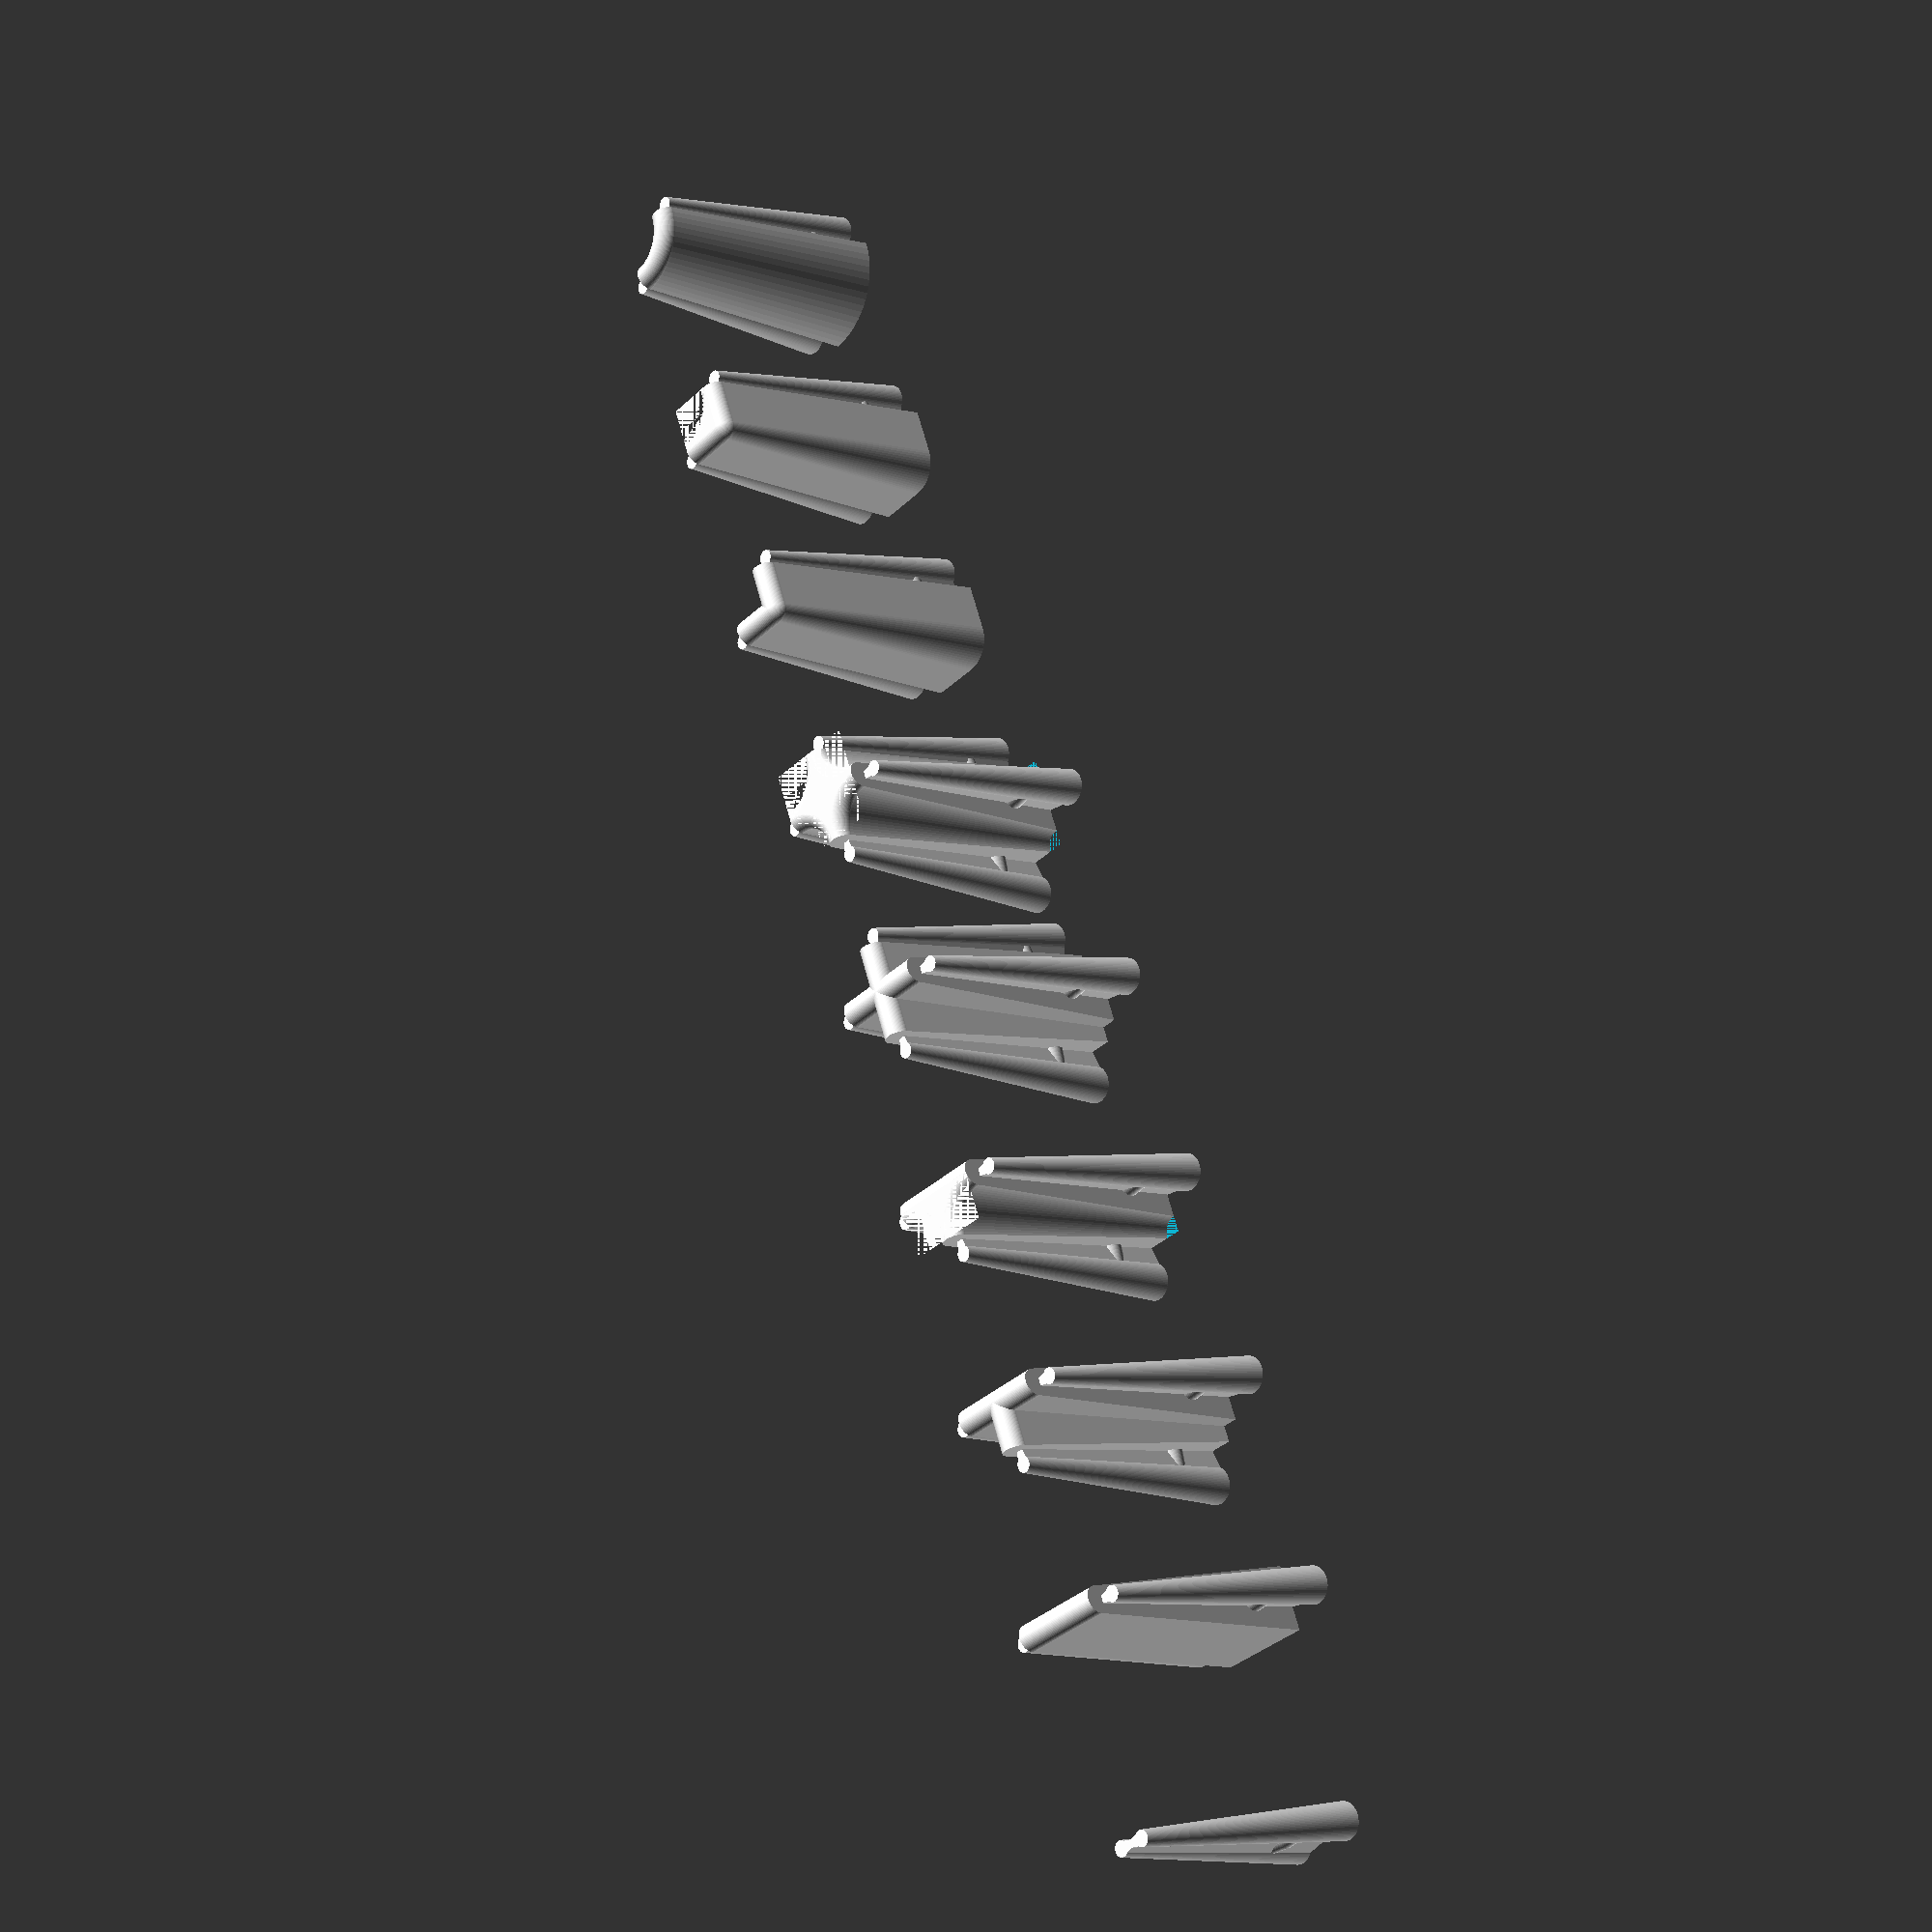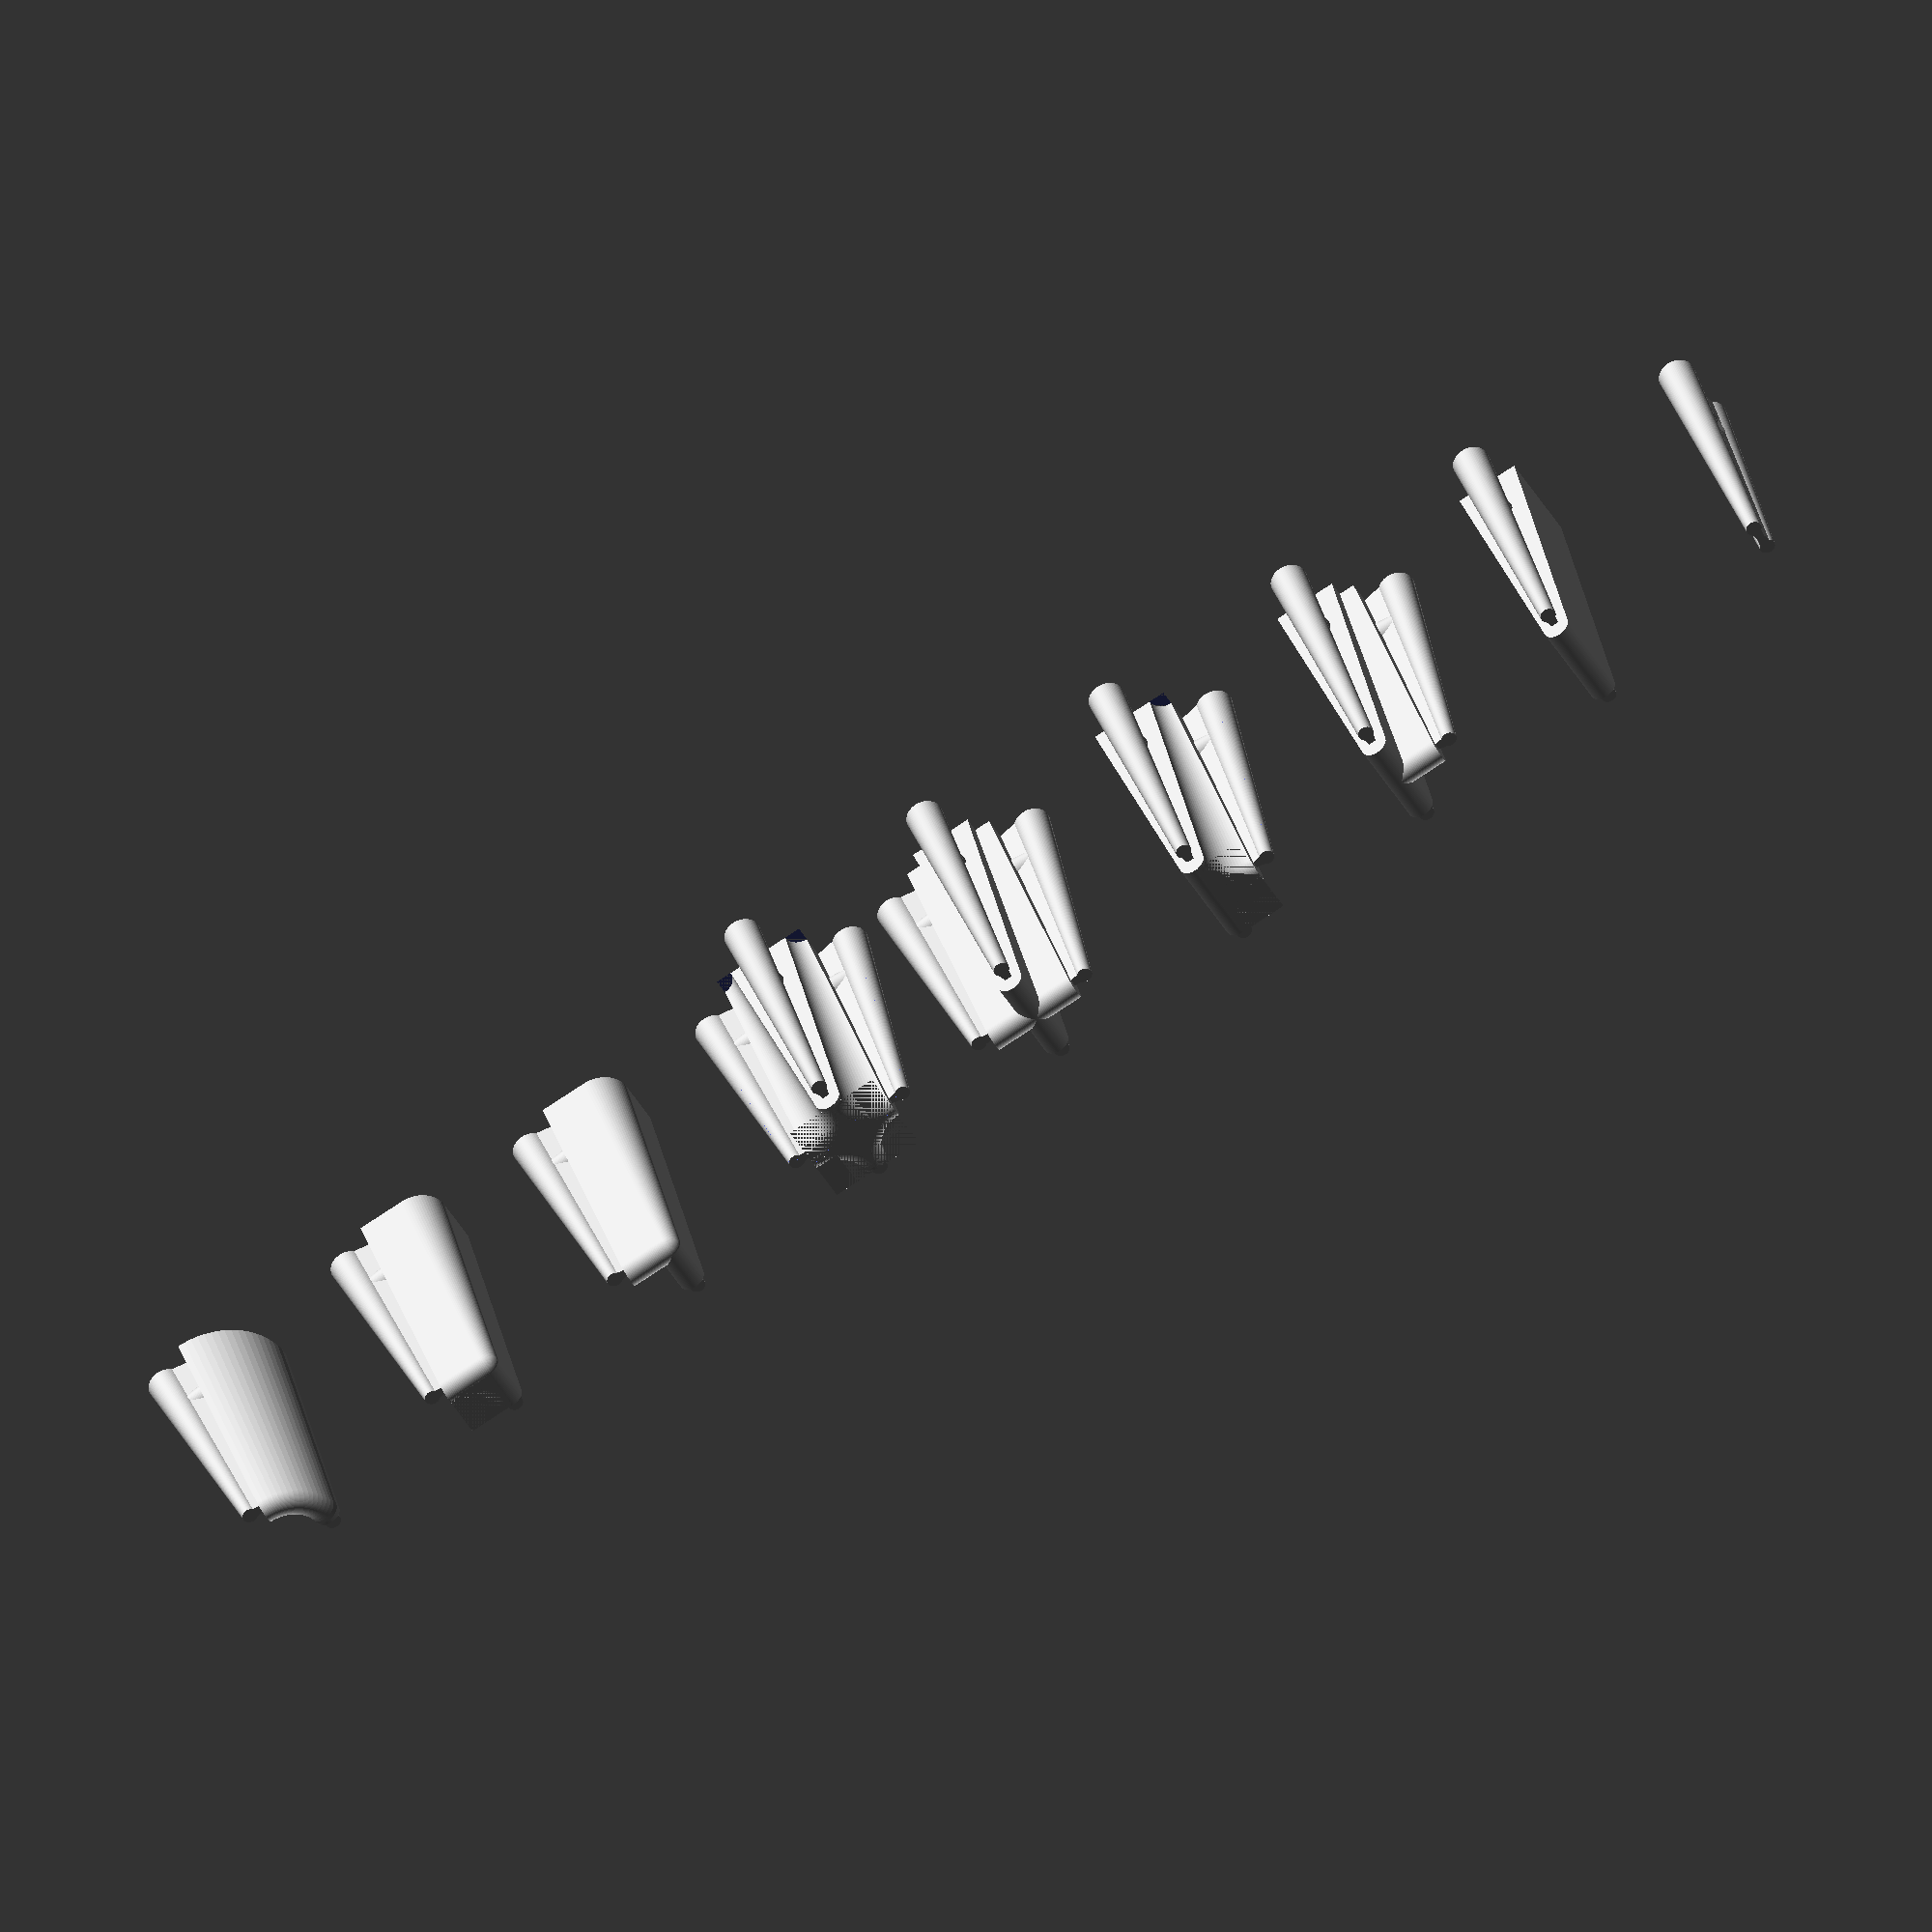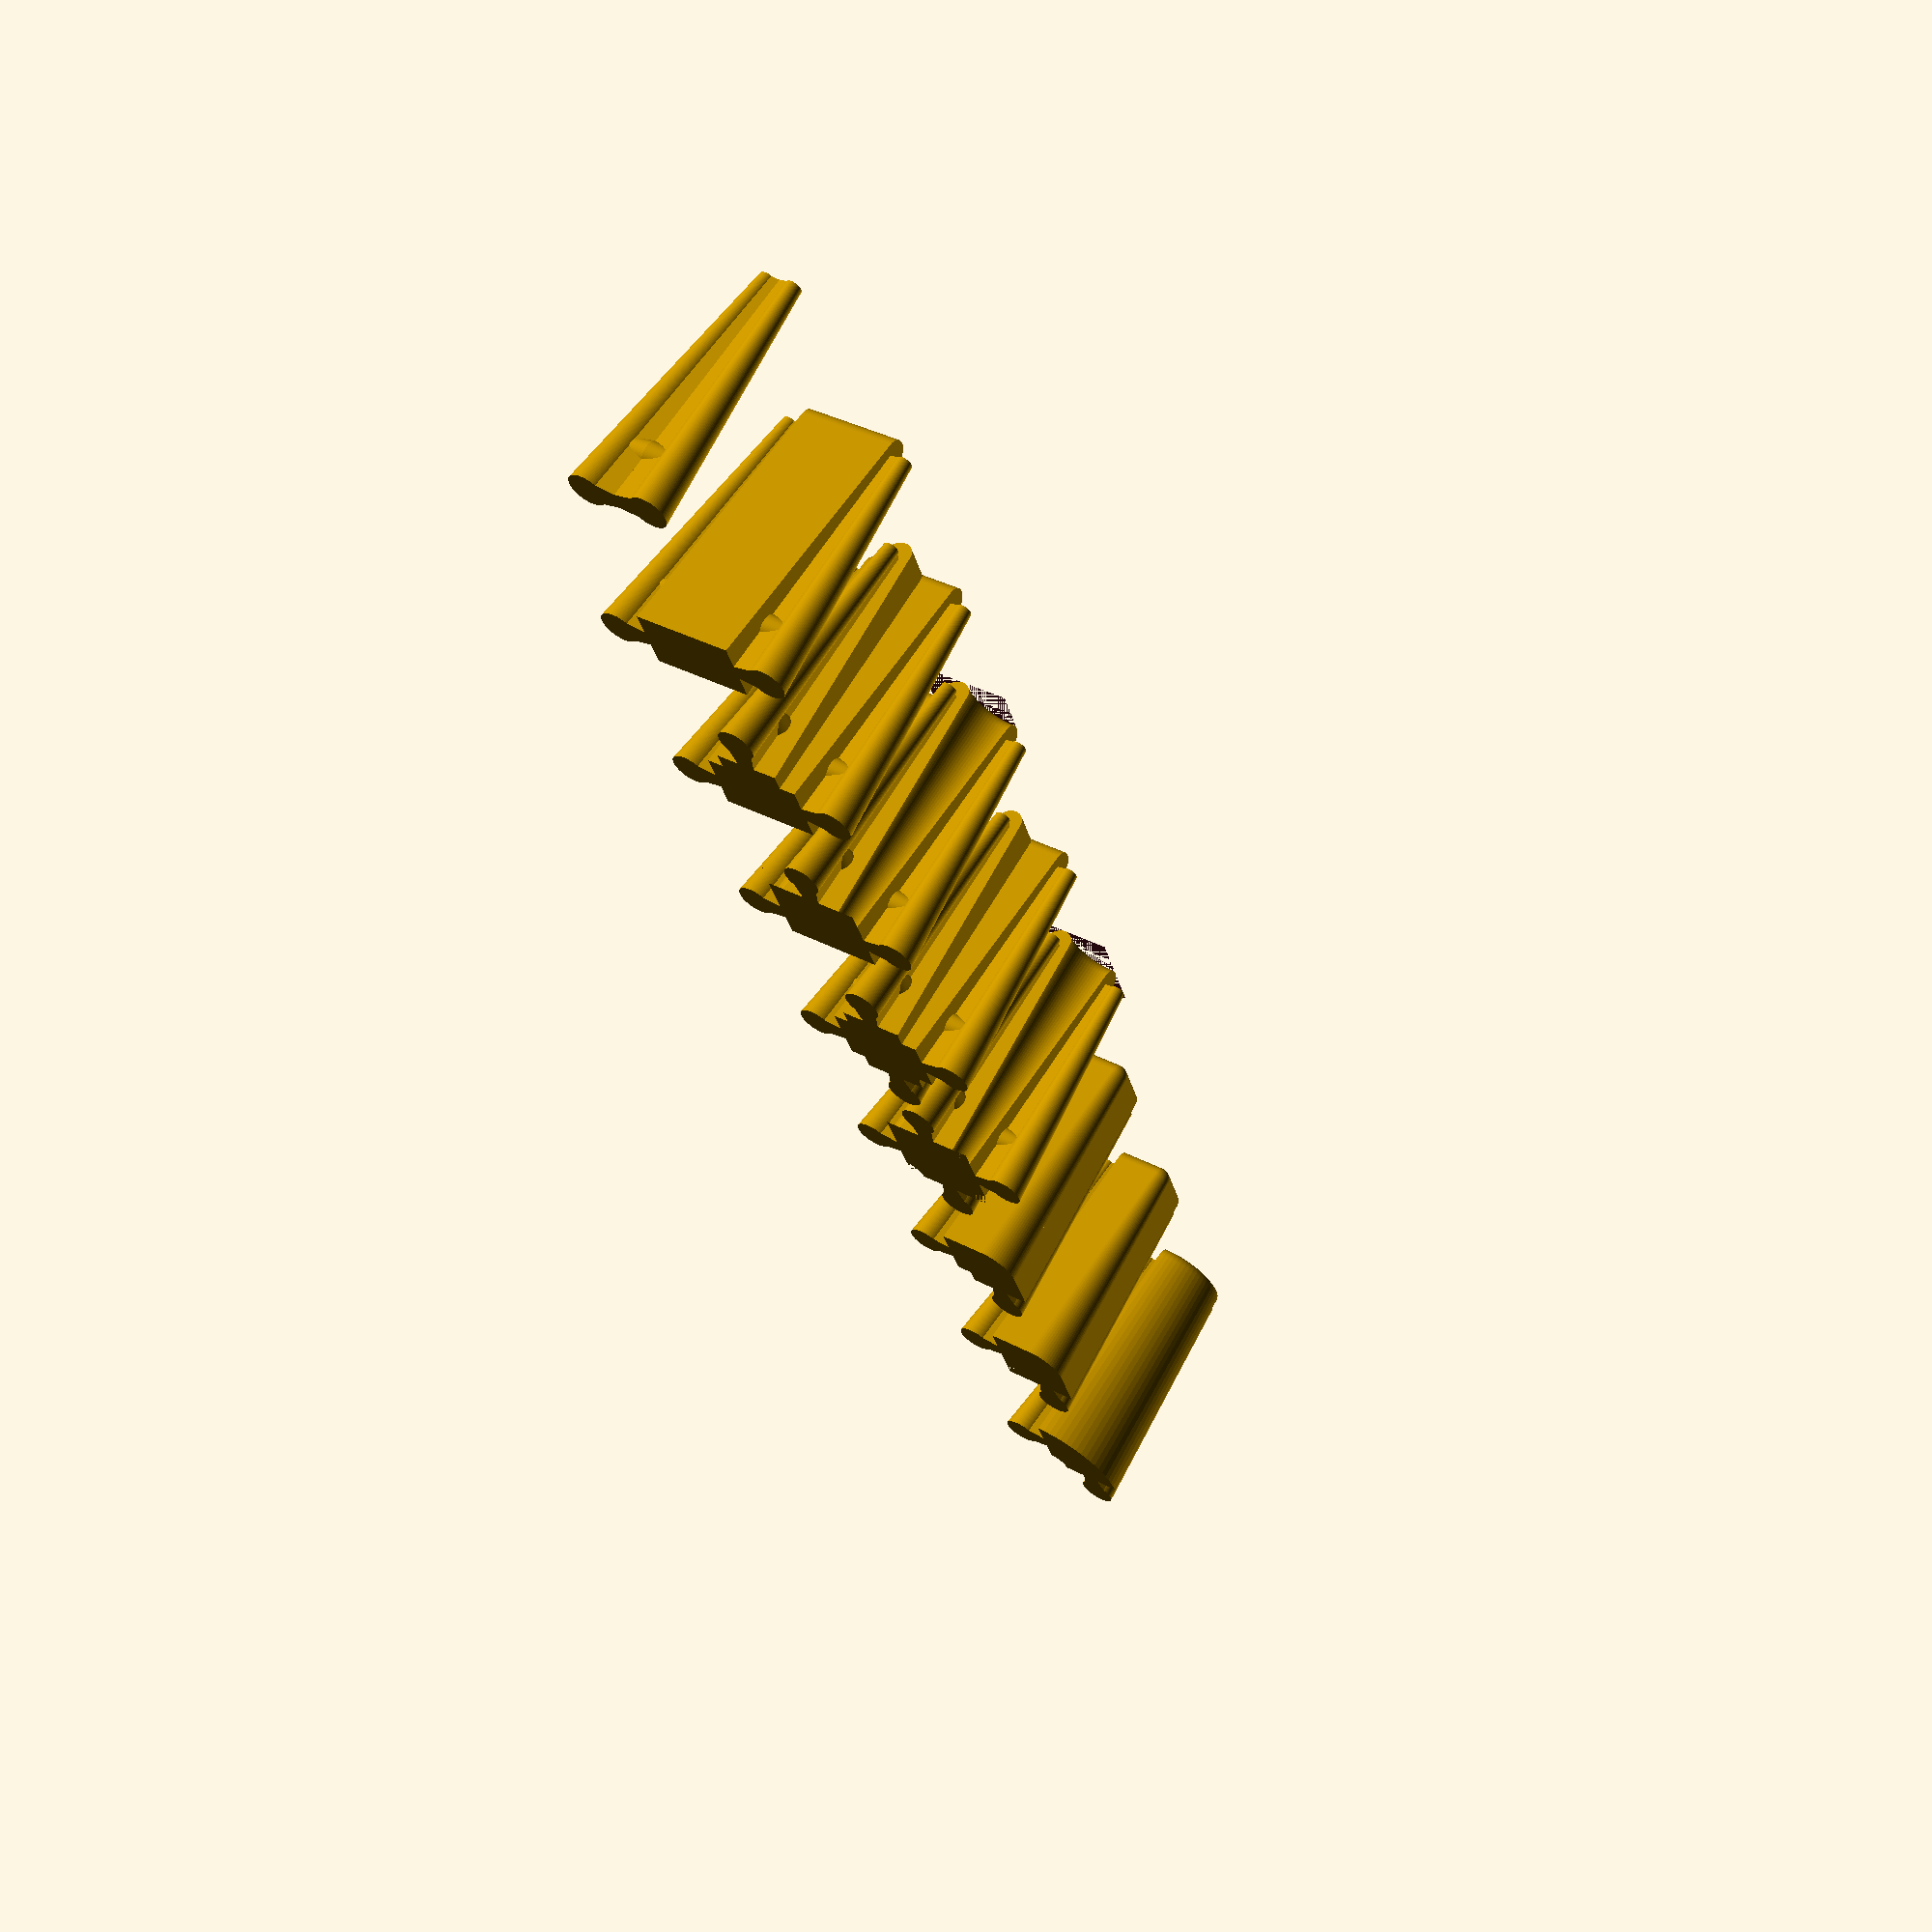
<openscad>
/* [Global Parameters] */
part = "connector_all"; // [connector_all:All Connectors,connector_zero:Zero Length Straight Connector,connector_straight:Straight Connector,connector_t:Edgy T-Connector,connector_t_round:Round T-Connector,connector_x:Edgy X-Connector,connector_x_round:Round X-Connector,connector_corner_edgy:Edgy Corner Connector,connector_corner:Corner Connector,connector_corner_round:Round Corner Connector,divider:Straight Divider,divider_lowered:Divider With Lowered Section,divider_bend_right:Divider With Right Bend, divider_bend_left:Divider With Left Bend,connector_all_border:All Border Connectors,connector_zero_border:Border Zero Length Straight Connector,connector_straight_border:Border Straight Connector,connector_t_border:Border Edgy T-Connector,connector_t_round_border:Border Round T-Connector,connector_corner_edgy_border:Border Edgy Corner Connector,connector_corner_border:Border Corner Connector,connector_corner_round_border:Border Round Corner Connector,divider_border:Border Divider Parts]

height = 50;
width_bottom = 12;
width_top = 5;
// size of connector pieces
connector_length = 18;
// use overhang for border pieces, in case your (side-) walls are not fully vertical
border_overhang = 13;
// adds a little bump on the connector, that locks pieces in the right position
snap_connection_size = 1;

/* [Divider Settings] */
divider_length = 72;
// radius for bending the bend divider relative to divider length
bend_radius_factor = 0.5;
// amount of displacement for bend dividers
bend_distance = 18;
// height of the lowered divider in the lowered section relative to total height
lowered_height = 0.5; // [0:0.01:1]
// radius for lowering the lowered divider on one side relative to divider length
lowered_radius1_factor = 0.4;
// radius for lowering the lowered divider on the other side relative to divider length
lowered_radius2_factor = 0.08;

/* [Tolerances] */
// Horizontal gap between parts
gap = 0.15;
// Vertical gap between parts
gap_top = 0.8;

$fa = 5;
$fs = 0.1;
// Space between dividers and connectors, when multiple pieces are in one .stl file
line_up_space = 40;

/* [Hidden] */
// derived variables
radius_bottom = width_bottom/2;
radius_top = width_top/2;
height_linear = height-radius_top;


parts(part);


module parts(part) {
    if (part == "connector_all") {
        line_up([line_up_space, 0]) {
            connector_zero();
            connector_straight();
            connector_t(round=false);
            connector_t(round=true);
            connector_x(round=false);
            connector_x(round=true);
            connector_corner(round_outside=false, round_inside=false);
            connector_corner(round_outside=false, round_inside=true);
            connector_corner(round_outside=true, round_inside=true);
        }
    } else if (part == "connector_zero")
        connector_zero();
    else if (part == "connector_straight")
        connector_straight();
    else if (part == "connector_t")
        connector_t(round=false);
    else if (part == "connector_t_round")
        connector_t(round=true);
    else if (part == "connector_x")
        connector_x(round=false);
    else if (part == "connector_x_round")
        connector_x(round=true);
    else if (part == "connector_corner_edgy")
        connector_corner(round_outside=false, round_inside=false);
    else if (part == "connector_corner")
        connector_corner(round_outside=false, round_inside=true);
    else if (part == "connector_corner_round")
        connector_corner(round_outside=true, round_inside=true);
    else if (part == "divider")
        divider(length=divider_length);
    else if (part == "divider_lowered")
        divider_lowered(length=divider_length);
    else if (part == "divider_bend_right")
        divider_bend(length=divider_length, distance=-bend_distance);
    else if (part == "divider_bend_left")
        divider_bend(length=divider_length);
    else if (part == "connector_zero_border")
        connector_zero(border=true);
    else if (part == "connector_straight_border")
        connector_straight(border=true);
    else if (part == "connector_t_border")
        connector_t(round=false, border=true);
    else if (part == "connector_t_round_border")
        connector_t(round=true, border=true);
    else if (part == "connector_corner_edgy_border")
        connector_corner(round_outside=false, round_inside=false, border=true);
    else if (part == "connector_corner_border")
        connector_corner(round_outside=false, round_inside=true, border=true);
    else if (part == "connector_corner_round_border")
        connector_corner(round_outside=true, round_inside=true, border=true);
    else if (part == "connector_all_border") {
        line_up([line_up_space, 0]) {
            connector_zero(border=true);
            connector_straight(border=true);
            connector_t(round=false, border=true);
            connector_t(round=true, border=true);
            connector_corner(round_outside=false, round_inside=false, border=true);
            connector_corner(round_outside=false, round_inside=true, border=true);
            connector_corner(round_outside=true, round_inside=true, border=true);
        }
    } else if (part == "divider_border")
        divider(border=true, length=divider_length);
    else
        assert(false, "invalid part");
}

module line_up(space) {
   for (i = [0 : 1 : $children-1])
     translate([space[0]*i, space[1]*i, 0 ]) children(i);
}

// from thehans: http://forum.openscad.org/rotate-extrude-angle-always-360-tp19035p19040.html
module rotate_extrude2(angle=360, size=1000) {
    module angle_cut(angle,size=1000) {
        x = size*cos(angle/2);
        y = size*sin(angle/2);
        translate([0,0,-size])
            linear_extrude(2*size)
                polygon([[0,0],[x,y],[x,size],[-size,size],[-size,-size],[x,-size],[x,-y]]);
    }

    // support for angle parameter in rotate_extrude was added after release 2015.03
    // Thingiverse customizer is still on 2015.03
    angleSupport = (version_num() > 20150399) ? true : false; // Next openscad releases after 2015.03.xx will have support angle parameter
    // Using angle parameter when possible provides huge speed boost, avoids a difference operation

    if (angleSupport) {
        rotate_extrude(angle=angle)
        children();
    } else {
        non_negative_angle = angle >= 0 ? angle : 360 + angle;
        rotate([0,0,non_negative_angle/2]) difference() {
            rotate_extrude() children();
            angle_cut(angle, size);
        }
    }
}


module profile_shape(border=false) {
    skew = border_overhang;
    multmatrix(m=[
        [1,border?skew/height:0,0,border?-skew:0],
        [0,1,0,0],
        [0,0,1,0],
        [0,0,0,1]]) {
        polygon([
            [-radius_bottom, 0],
            [border ? radius_top : radius_bottom, 0],
            [radius_top, height_linear],
            [-radius_top, height_linear]
        ]);
        translate([0, height_linear])
            circle(r=radius_top);
    }
}

module profile(length=150, border=false) {
    rotate([90,0,0])
        linear_extrude(height=length)
            profile_shape(border=border);
}

module profile_round(radius, angle=90, border=false) {
    border_overhang = border ? border_overhang : 0;
    translate([-radius-border_overhang,0]) {
        rotate_extrude2(angle=angle) {
            translate([radius+border_overhang,0])
                profile_shape(border=border);
        }
    }
}

module profile_corner(round=false, border=false) {
    border_overhang = border ? border_overhang : 0;
    translate([0,0.5*connector_length,0])
        scale([-1,-1,1])
            profile_round(radius=0.5*connector_length, border=border);
    if (!round) {
        // add corner
        skew1 = border ? (radius_bottom-radius_top)/2 : 0;
        skew = skew1 + border_overhang;
        difference() {
            translate([0.5*connector_length+border_overhang,0.5*connector_length,0]) {
                scale([-1,-1,1]) {
                    size = 0.5*connector_length-skew1;
                    linear_extrude(height=height, scale=(size+skew)/size) {
                        square(size);
                    }
                }
            }
            radius_bottom2 = border ? (radius_bottom-radius_top)/2 : radius_bottom;
            translate([0.5*connector_length+border_overhang,0.5*connector_length,0]) {
                radius = 0.5*connector_length-skew1;
                linear_extrude(height=height, scale=(radius+skew)/radius) {
                    circle(r=radius);
                }
            }
        }
    }
}

module fitting(male=true, border=false) {
    // shrink male piece a little bit
    gap = male ? gap : 0;
    gap_top = male ? gap_top : 0;
    connector_length = radius_bottom;
    // For crazy people, that choose width_top > width_bottom. Otherwise pieces
    // cannot be stuck together. Such a design actually looks quite nice ;)
    radius_top = radius_top <= radius_bottom ? radius_top : radius_bottom;
    radius_top_gap = radius_top+(radius_bottom-radius_top)*gap_top/height_linear;
    skew = (radius_bottom-radius_top)/2 + border_overhang;
    radius_bottom = border ? (radius_top+radius_bottom)/2 : radius_bottom;
    // snap connection variables
    snap_height_factor = 0.2;
    snap_height = height_linear * snap_height_factor;
    snap_radius = 0.3 * (radius_bottom * (1-snap_height_factor) +
                         radius_top * snap_height_factor) +
                  snap_connection_size;
    multmatrix(m=[
        [1,0,border?skew/height:0,border?-skew:0],
        [0,1,0,0],
        [0,0,1,0],
        [0,0,0,1]]) {
        union() {
            linear_extrude(height=height_linear-gap_top, scale=radius_top_gap/radius_bottom) {
                polygon([
                    [-0.3*radius_bottom+gap, 0],
                    [0.3*radius_bottom-gap, 0],
                    [0.5*radius_bottom-gap, connector_length],
                    [-0.5*radius_bottom+gap, connector_length]
                ]);
                translate([0,connector_length]) {
                    circle(r=0.6*radius_bottom-gap);
                    // add "air channel" for female piece
                    if (!male)
                        translate([-0.1*radius_bottom,0])
                            square([0.2*radius_bottom, radius_bottom]);
                }
            }
            // snap connection
            if (snap_connection_size > 0)
                translate([0,0,snap_height])
                    rotate([-90,0,0])
                        cylinder(h=connector_length, r1=snap_radius - gap, r2=0.8*snap_radius - gap);
        }
    }
}

module divider(length=100, border=false) {
    difference() {
        profile(length=length, border=border);
        scale([1,-1,1])
            fitting(male=false, border=border);
        translate([0,-length])
            fitting(male=false, border=border);
    }
}

module divider_lowered(length=100, lower=lowered_height, radius1_factor=lowered_radius1_factor,
                       radius2_factor=lowered_radius2_factor) {
    radius1 = length*radius1_factor;
    radius2 = length*radius2_factor;
    assert(radius1 >= radius_top, "divider_lowered: radius1 must be greater than width_top/2!");
    assert(radius2 >= radius_top, "divider_lowered: radius2 must be greater than width_top/2!");

    height_lower = height_linear*lower;
    angle1 = height_lower > 2*radius1 ? 90 : acos(1-0.5*height_lower/radius1);
    length_round1 = sin(angle1)*radius1;
    height_round1 = (1-cos(angle1))*radius1;
    height_ortho1 = height_lower > 2*radius1 ? height_lower-2*radius1 : 0;
    angle2 = height_lower > 2*radius2 ? 90 : acos(1-0.5*height_lower/radius2);
    length_round2 = sin(angle2)*radius2;
    height_round2 = (1-cos(angle2))*radius2;
    height_ortho2 = height_lower > 2*radius2 ? height_lower-2*radius2 : 0;
    length_ortho = length - 2*(length_round1 + length_round2);
    assert(length_ortho >= 0, "divider_lowered: radius1+radius2 too big or length too small");

    module round_edge(radius, angle, length_round, height_round, height_ortho) {
        translate([0, 0, height_linear-radius])
            rotate([0,-90,180])
                rotate_extrude2(angle=angle)
                    translate([radius, 0])
                        circle(r=radius_top);
        if (height_ortho > 0) {
            translate([0, -length_round, height-height_lower+height_round-radius_top])
                linear_extrude(height_ortho)
                    circle(r=radius_top);
        }
        translate([0, -2*length_round, height-height_lower+radius-radius_top])
            rotate([0,90,0])
                rotate_extrude2(angle=angle)
                    translate([radius, 0])
                        circle(r=radius_top);
    }

    module spread() {
        angle = asin((radius_bottom - radius_top) / height_linear);
        z_correction = 1/cos(angle);
        translate([0, 0, height_linear])
            scale([1, 1, z_correction])
                rotate([0, angle, 0])
                    translate([0, 0, -height_linear])
                        children();
        translate([0, 0, height_linear])
            scale([1, 1, z_correction])
                rotate([0, -angle, 0])
                    translate([0, 0, -height_linear])
                        children();
    }

    module flat_profile(radius, length_round, height_round, height_ortho) {
        intersection() {
            translate([0, height-height_round-radius_top])
                square([length_round, height_round]);
            translate([0, height-radius-radius_top])
                circle(r=radius);
        }
        difference() {
            translate([length_round, height-height_lower-radius_top])
                square([length_round, height_round]);
            translate([2*length_round, height-height_lower-radius_top+radius]) {
                circle(r=radius);
            }
        }
        translate([0, height-height_lower-radius_top])
            square([length_round, height_round+height_ortho]);
    }

    module flat_cap(top=true) {
        max_radius = max(radius_top, radius_bottom);
        rotate([90,0,270]) {
            translate([0,0,-max_radius]) {
                linear_extrude(height=2*max_radius) {
                    offset(r=top?radius_top:0) {
                        union() {
                            square([length, height-height_lower-radius_top]);
                            flat_profile(radius1, length_round1, height_round1, height_ortho1);
                            translate([length, 0])
                                scale([-1, 1])
                                    flat_profile(radius2, length_round2, height_round2, height_ortho2);
                        }
                    }
                }
            }
        }
    }

    difference() {
        union() {
            // top round edge
            spread() {
                // radius1 round edge
                round_edge(radius1, angle1, length_round1, height_round1, height_ortho1);
                // center round edge
                if (length_ortho > 0) {
                    translate([0, -2*length_round1, height-height_lower-radius_top])
                        rotate([90, 0, 0])
                            linear_extrude(length_ortho)
                                circle(r=radius_top);
                }
                // radius2 round edge
                translate([0, -length, 0])
                    rotate([0,0,180])
                        round_edge(radius2, angle2, length_round2, height_round2, height_ortho2);
            }

            // flat top
            intersection() {
                flat_cap(top=true);
                rotate([90, 0, 0]) {
                    linear_extrude(height=length) {
                        polygon([
                            [-max(0,(radius_bottom-radius_top)), 0],
                            [max(0,(radius_bottom-radius_top)), 0],
                            [0, height]
                        ]);
                    }
                }
            }

            // body
            intersection() {
                profile(length);
                flat_cap(top=false);
            }
        }
        rotate([0,0,180])
            fitting(male=false);
        translate([0,-length])
            fitting(male=false);
    }
}

module divider_bend(length=100, distance=bend_distance, radius_factor=bend_radius_factor) {
    radius = length * radius_factor;
    // more helpful error message for rotate_extrude() error in profile_round()
    assert(radius >= radius_bottom, str("divider_bend: radius (", radius, ") too small, must be >= ", radius_bottom));
    angle = (abs(distance) >= 2*radius ? 90 : acos(1-0.5*abs(distance)/radius))*sign(distance);
    length_ortho = abs(distance) >= 2*radius ? abs(distance)-2*radius : 0;
    length_round = abs(distance) >= 2*radius ? radius : abs(sin(angle))*radius;
    length_start = 0.5*(length-2*length_round);
    assert(length >= 2*length_round, "divider_bend: length too short or radius too big");
    epsilon_angle = $fa * sign(angle);
    difference() {
        union() {
            // initial straight part and final straight part
            if (length_start > 0) {
                profile(length_start);
                translate([distance,length_start-length])
                    profile(length_start);
            }
            // bend profile in one direction
            translate([0,-length_start])
                rotate([0,0,180])
                    profile_round(radius=radius*sign(angle), angle=angle);
            // bend profile in other direction
            translate([distance, length_start-length])
                profile_round(radius=radius*sign(angle), angle=angle);
            // straight middle part
            // In case the middle part is not needed, this is a tiny little glue piece
            // between the previous two parts. It fixes an issue with broken geometry, that
            // is caused by rounding errors. Openscad does not like to union pieces, that
            // only touch. So far this is the only place where I experienced actual errors
            // when union exactly touching pieces.
            hull() {
                translate([0,-length_start])
                    rotate([0,0,180])
                        translate([-radius*sign(angle),0,0])
                            rotate([0,0,angle])
                                translate([radius*sign(angle),0,0])
                                    profile_round(radius=radius*sign(angle), angle=-epsilon_angle);
                translate([distance, length_start-length])
                    translate([-radius*sign(angle),0,0])
                        rotate([0,0,angle])
                            translate([radius*sign(angle),0,0])
                                profile_round(radius=radius*sign(angle), angle=-epsilon_angle);
            }
        }
        rotate([0,0,180])
            fitting(male=false);
        translate([distance,-length])
            fitting(male=false);
    }
}

module connector_zero(border=false) {
    union() {
        fitting(male=true, border=border);
        scale([1,-1,1])
            fitting(male=true, border=border);
    }
}

module connector_straight(border=false) {
    translate([0,0.5*connector_length,0]) {
        union() {
            profile(length=connector_length, border=border);
            fitting(male=true, border=border);
            translate([0,-connector_length,0])
                scale([1,-1,1])
                    fitting(male=true, border=border);
        }
    }
}

module connector_x(round=true) {
    union() {
        for (r=[0, 90, 180, 270]) {
            rotate([0,0,r]) {
                translate([0,0.5*connector_length,0])
                    fitting(male=true);
                if (round) {
                    profile_corner();
                } else {
                    translate([0,0.5*connector_length,0])
                        profile(0.5*connector_length);
                }
            }
        }
    }
}

module connector_t_normal(round=true) {
    union() {
        for (r=[0, 90, 180]) {
            rotate([0,0,r])
                translate([0,0.5*connector_length,0])
                    fitting(male=true);
        }
        if (round) {
            for (r=[90, 180]) {
                rotate([0,0,r])
                    profile_corner();
            }
        } else {
            rotate([0,0,270])
                profile(0.5*connector_length);
        }
        translate([0,0.5*connector_length,0])
            profile(connector_length);
    }
}

module connector_t_border(round=true) {
    connector_straight(border=true);
    rotate([0,0,90]) {
        translate([0,0.5*connector_length+border_overhang,0]) {
            fitting(male=true, border=true);
            intersection() {
                profile(connector_length+border_overhang);
                skew = border_overhang;
                max_radius = max(radius_top,radius_bottom);
                multmatrix(m=[
                    [1,0,0,-max_radius],
                    [0,1,-skew/height,-0.5*connector_length],
                    [0,0,1,0],
                    [0,0,0,1]]) {
                    cube([2*max_radius,connector_length+skew,height]);
                }
            }
        }
    }
    if (round) {
        skew = border_overhang;
        multmatrix(m=[
            [1,0,skew/height,-border_overhang],
            [0,1,0,0],
            [0,0,1,0],
            [0,0,0,1]]) {
            difference() {
                for (r=[90, 180]) {
                    rotate([0,0,r]) {
                        profile_corner(round=false, border=false);
                    }
                }
                translate([radius_top,-0.5*connector_length,0])
                    cube([radius_bottom,connector_length,height]);
            }
        }
    }
}

module connector_t(round=true, border=false) {
    if (border)
        connector_t_border(round=round);
    else
        connector_t_normal(round=round);
}

module connector_corner_normal(round_outside=true, round_inside=true) {
    border=false;
    union() {
        if (round_inside) {
            profile_corner(round=round_outside, border=border);
        }

        scale([-1,1,1]) {
            translate([0,0.5*connector_length,0]) {
                fitting(male=true, border=border);
                if (!round_outside)
                    profile(length=0.5*connector_length, border=border);
            }
        }
        translate([0.5*connector_length,0,0]) {
            rotate([0,0,270]) {
                fitting(male=true, border=border);
                if (!round_outside)
                    profile(length=0.5*connector_length, border=border);
            }
        }

        if (!round_outside) {
            rotate([0,0,180]) {
                rotate_extrude2(angle=90) {
                    intersection() {
                        profile_shape(border=border);
                        square([max(radius_bottom, radius_top), height]);
                    }
                }
            }
        }
    }
}

module connector_corner_border(round_outside=true, round_inside=true) {
    border = true;

    module side_wall() {
        intersection() {
            profile(length=0.5*connector_length+border_overhang, border=border);
            skew = border_overhang;
            translate([-(0.5*connector_length+border_overhang)+0.5*radius_bottom,0,0]) {
                scale([1,-1,1]) {
                    size = 0.5*connector_length;
                    linear_extrude(height=height, scale=(size+skew)/size) {
                        square(size);
                    }
                }
            }
        }
    }

    union() {
        if (round_inside) {
            profile_corner(round=round_outside, border=border);
        }

        scale([-1,1,1]) {
            translate([0,0.5*connector_length,0]) {
                fitting(male=true, border=border);
                if (!round_outside) {
                    side_wall();
                }
            }
        }
        translate([0.5*connector_length+border_overhang,-border_overhang,0]) {
            rotate([0,0,270]) {
                fitting(male=true, border=border);
                if (!round_outside) {
                    side_wall();
                }
            }
        }

        if (!round_outside) {
            skew = border_overhang;
            multmatrix(m=[
                [1,0,-skew/height,skew],
                [0,1,-skew/height,0],
                [0,0,1,0],
                [0,0,0,1]]) {
                rotate([0,0,180]) {
                    rotate_extrude2(angle=90) {
                        union() {
                            square([radius_top, height_linear]);
                            translate([0,height_linear]) {
                                intersection() {
                                    circle(r=radius_top);
                                    square(radius_top);
                                }
                            }
                        }
                    }
                }
            }
        }
    }
}

module connector_corner(round_outside=true, round_inside=true, border=false) {
    if (border)
        connector_corner_border(round_outside=round_outside, round_inside=round_inside);
    else
        connector_corner_normal(round_outside=round_outside, round_inside=round_inside);
}

</openscad>
<views>
elev=187.0 azim=67.9 roll=133.5 proj=p view=solid
elev=144.9 azim=330.1 roll=195.5 proj=o view=wireframe
elev=295.1 azim=106.5 roll=211.6 proj=p view=solid
</views>
